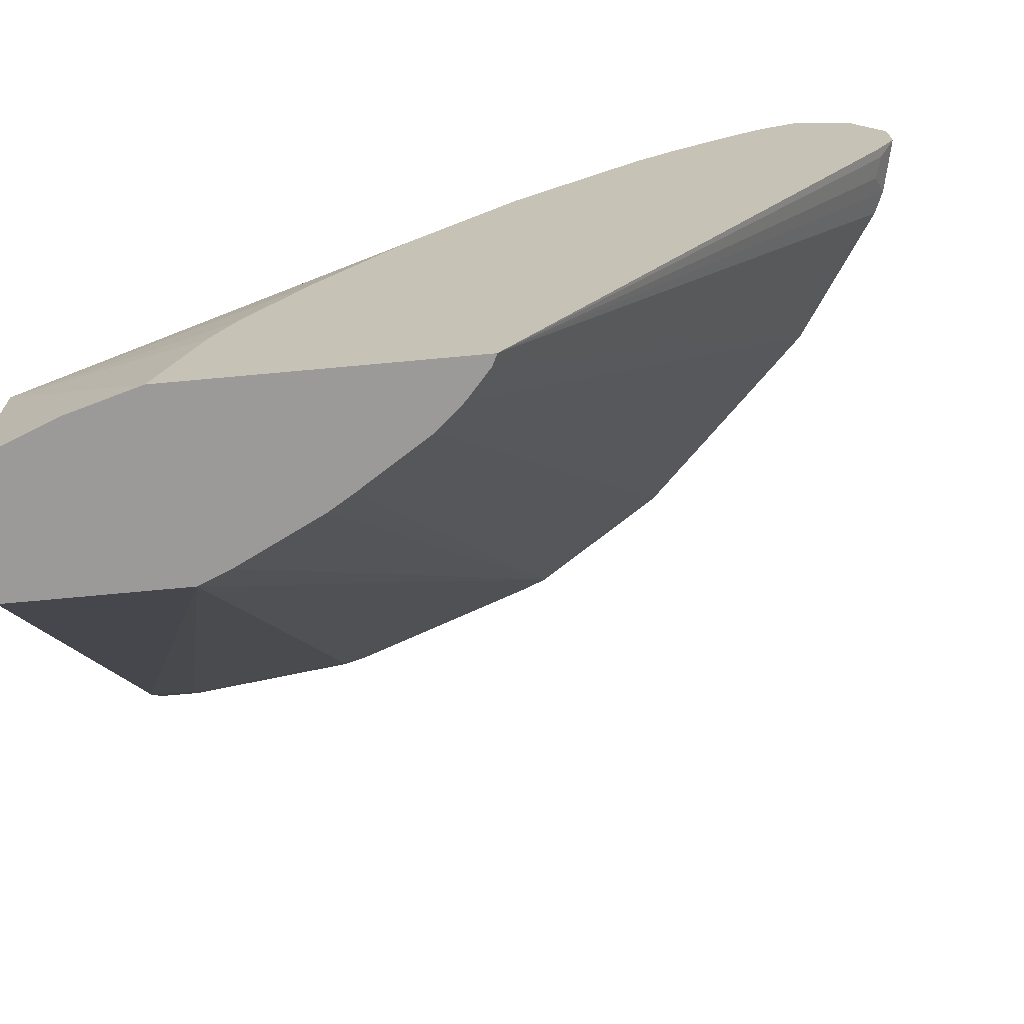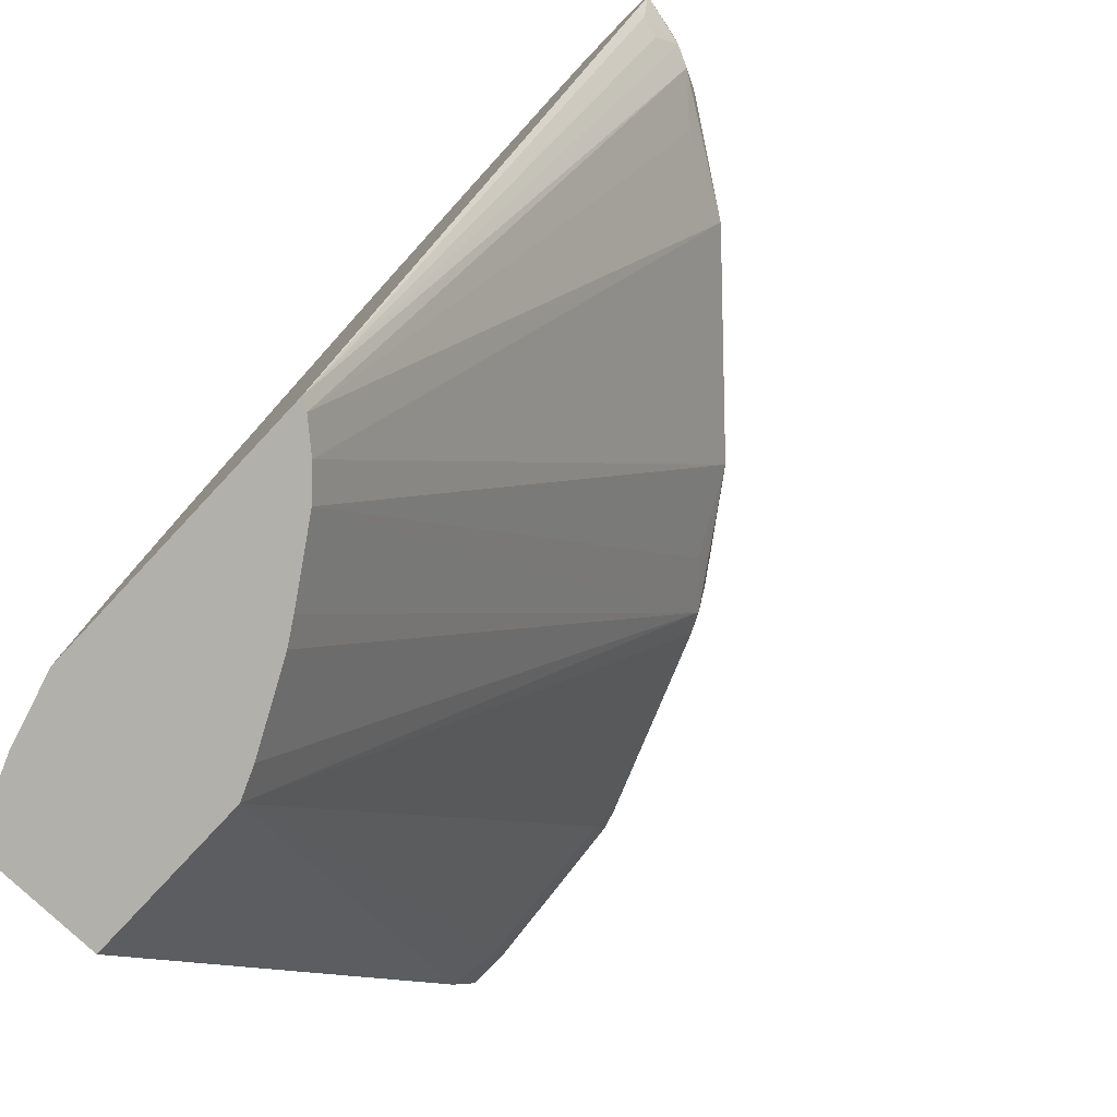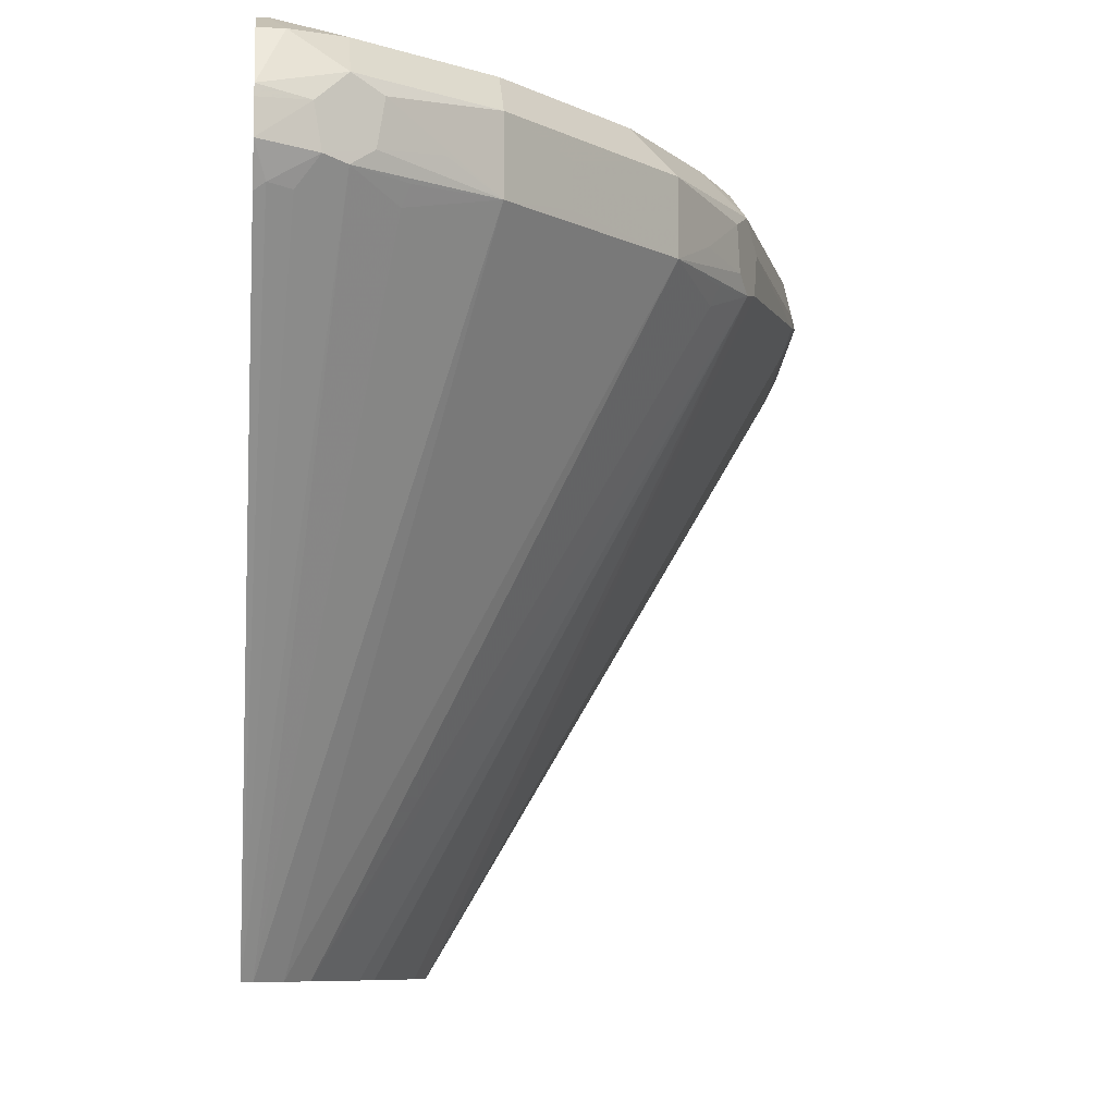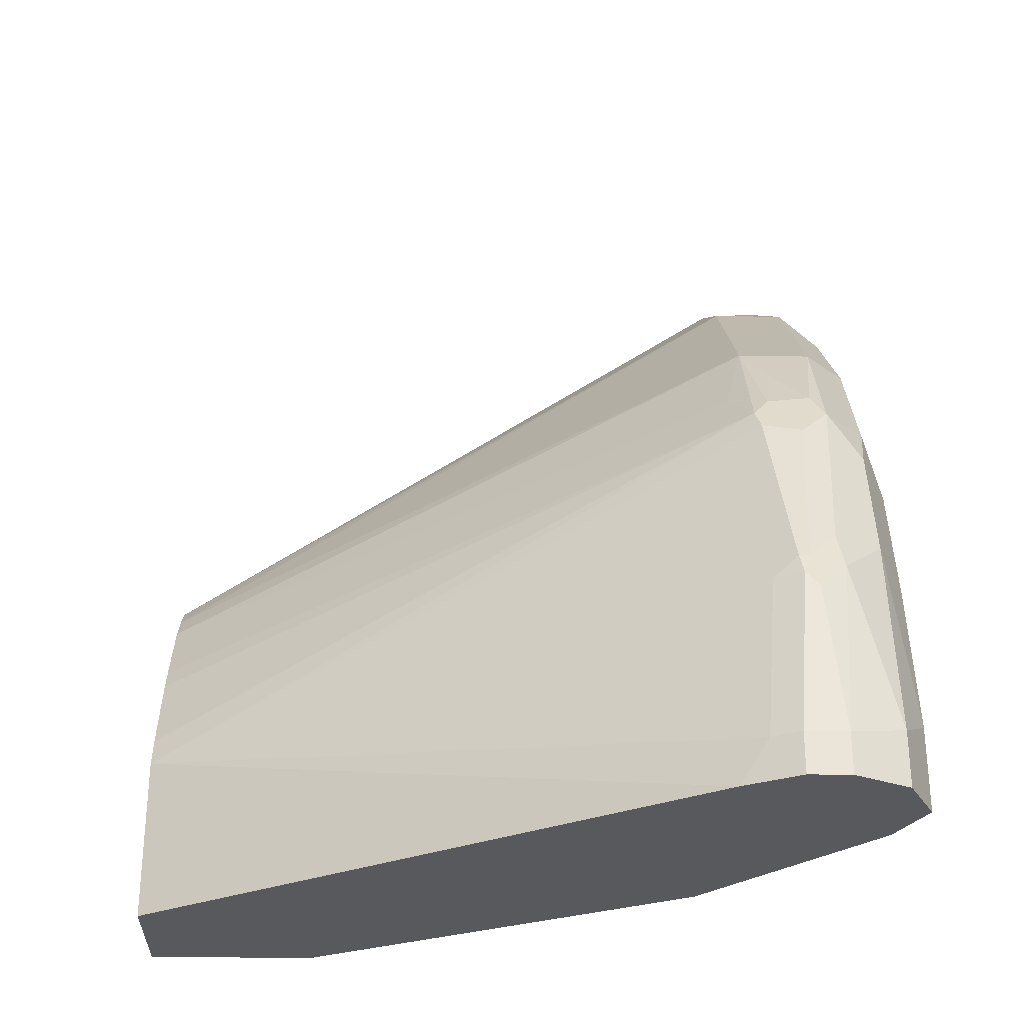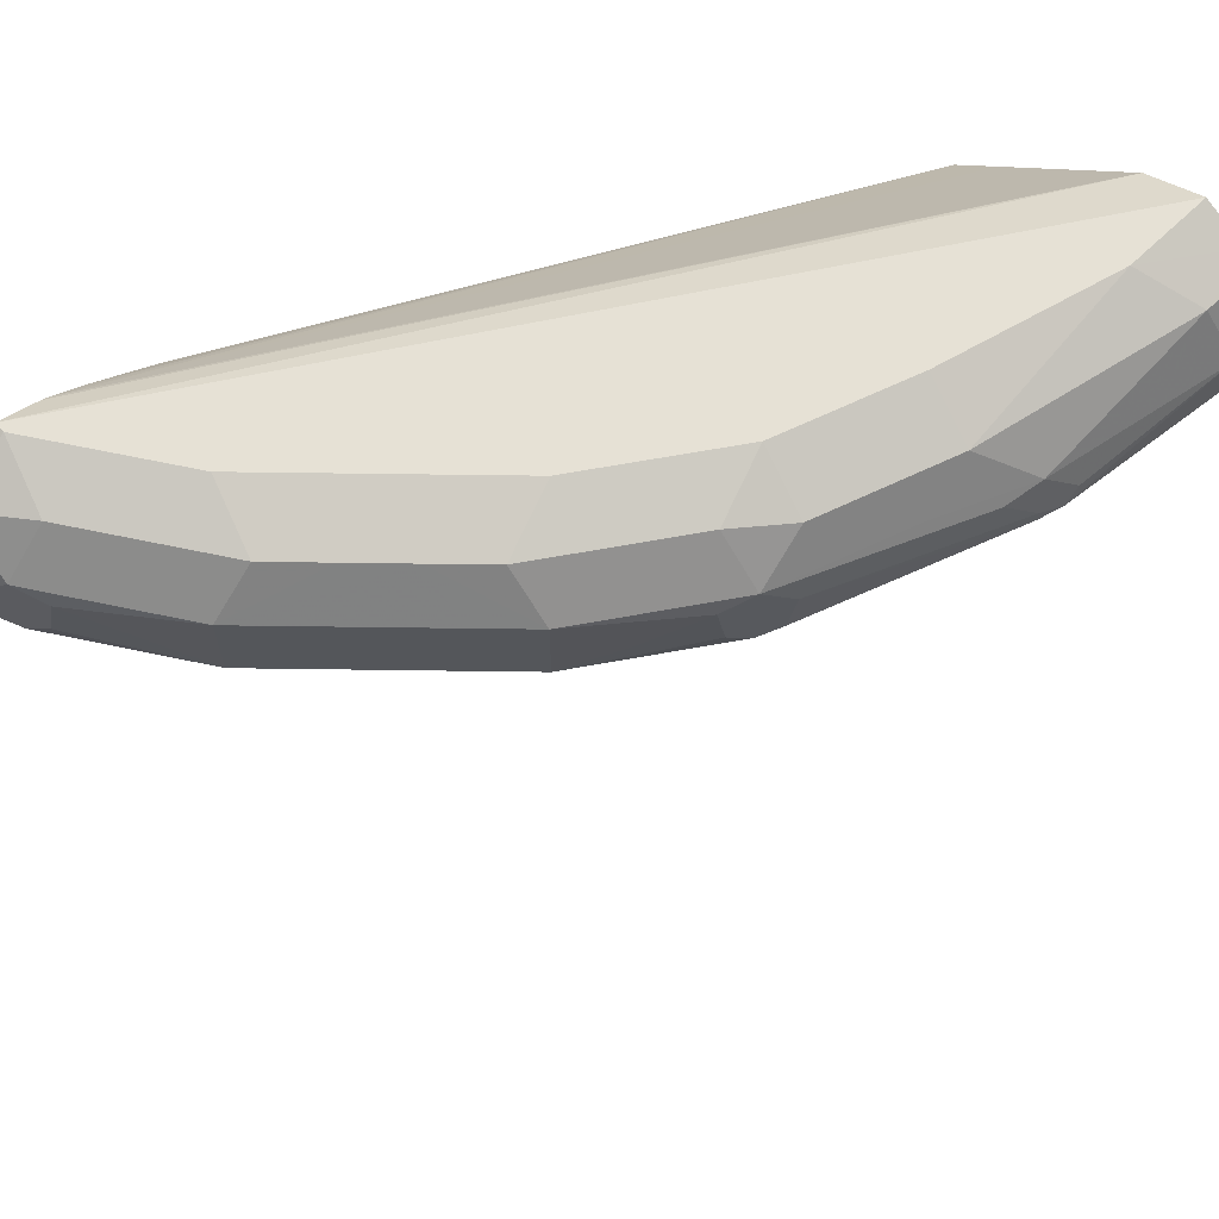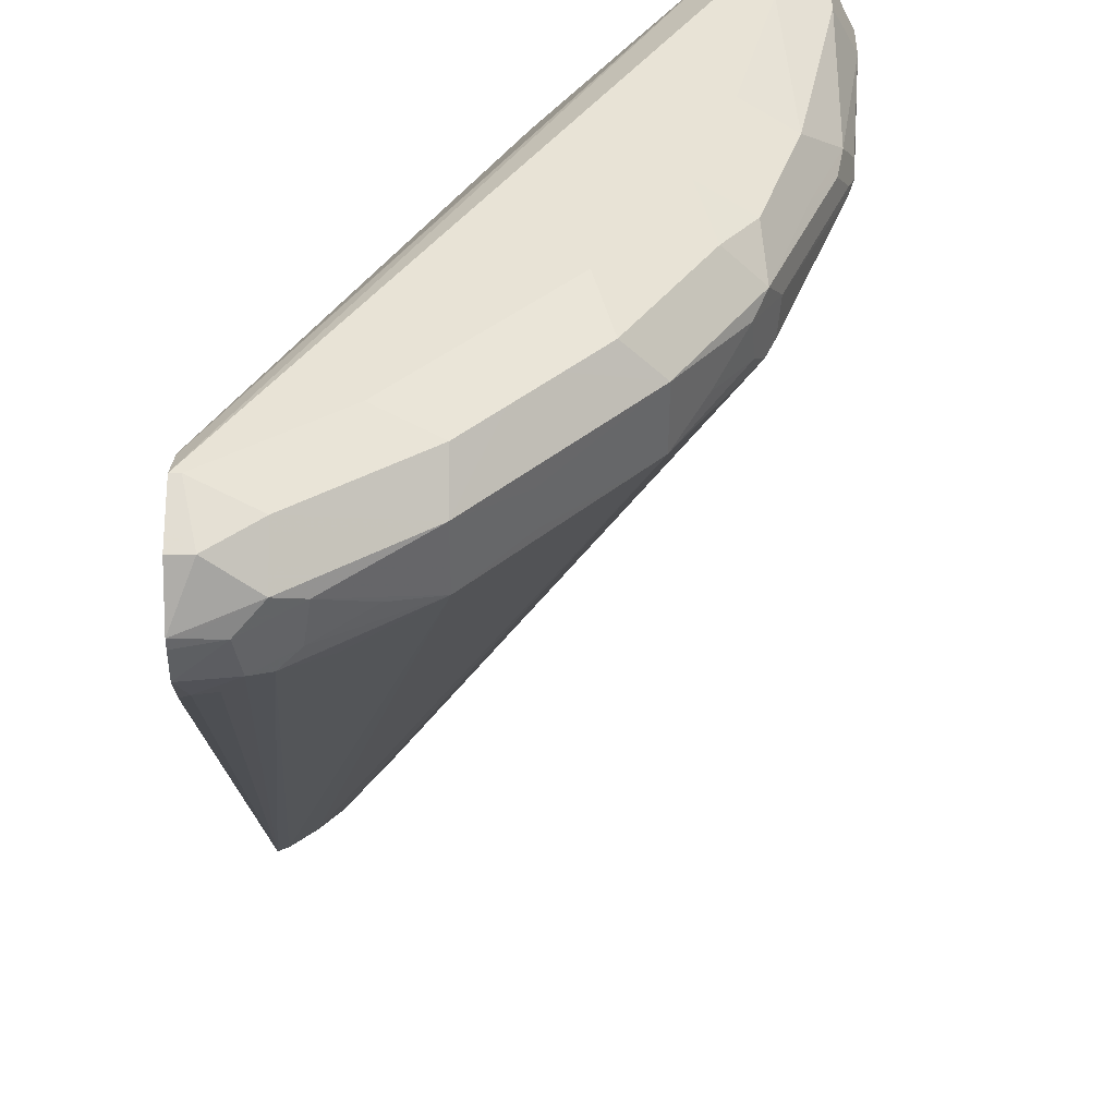
<metadata>
{"format":"obj","ext":"obj","renderer":"f3d","projection":"perspective","resolution":1024,"background":"white","views":[{"elev":-69.4,"azim":-84.7,"up":"+Y"},{"elev":-78.5,"azim":-43.2,"up":"+Y"},{"elev":-8.3,"azim":-6.5,"up":"+Y"},{"elev":-29.8,"azim":88.7,"up":"+Z"},{"elev":64.6,"azim":45.8,"up":"+Y"},{"elev":41.7,"azim":0.3,"up":"+Y"}]}
</metadata>
<code>
v 0.3111 0.124 0.0001136
v 0.3113 0.2491 0.0001136
v 0.405 0.124 0.0001136
v 0.288 0.124 0.05788
v 0.3736 0.3736 0.0001136
v 0.2728 0.124 0.1114
v 0.2728 0.2105 0.1394
v 0.2728 0.244 0.1543
v 0.2728 0.2454 0.155
v 0.2728 0.3151 0.1943
v 0.2728 0.4084 0.2566
v 0.2728 0.506 0.3346
v 0.2728 0.5371 0.3657
v 0.2728 0.5994 0.428
v 0.6642 0.55 0.0001136
v 0.405 0.124 0.000297
v 0.384 0.3944 0.0001136
v 0.2728 0.124 0.3228
v 0.2728 0.6251 0.4596
v 0.4567 0.5396 0.0001136
v 0.4463 0.5189 0.0001136
v 0.405 0.124 0.03062
v 0.685 0.5915 0.0001136
v 0.685 0.5915 0.03117
v 0.6746 0.5707 0.03117
v 0.4048 0.124 0.1246
v 0.281 0.124 0.3187
v 0.3269 0.5838 0.6071
v 0.3113 0.5877 0.6149
v 0.2958 0.5682 0.6071
v 0.2802 0.5707 0.6123
v 0.2728 0.5658 0.6098
v 0.2728 0.6575 0.5055
v 0.4877 0.5707 0.0001136
v 0.2728 0.6711 0.5268
v 0.685 0.6226 0.0001136
v 0.685 0.6226 0.03117
v 0.6746 0.6019 0.1557
v 0.6642 0.5811 0.1557
v 0.3951 0.124 0.148
v 0.6149 0.5877 0.3114
v 0.6071 0.5838 0.3269
v 0.301 0.124 0.301
v 0.4203 0.5838 0.5448
v 0.3581 0.5682 0.576
v 0.3633 0.5811 0.5811
v 0.3425 0.5954 0.5993
v 0.3062 0.6175 0.6175
v 0.2728 0.5924 0.6246
v 0.3477 0.6279 0.5967
v 0.5811 0.6642 0.0001136
v 0.2728 0.6736 0.5318
v 0.6642 0.6642 0.0001136
v 0.6642 0.6642 0.04156
v 0.6642 0.633 0.1661
v 0.6746 0.6123 0.1453
v 0.6694 0.6071 0.1713
v 0.6694 0.5993 0.1713
v 0.3639 0.124 0.2103
v 0.6175 0.6175 0.3062
v 0.5967 0.6279 0.3476
v 0.5993 0.5954 0.3424
v 0.5448 0.5838 0.4203
v 0.5811 0.5811 0.3632
v 0.576 0.5682 0.358
v 0.3188 0.124 0.281
v 0.3529 0.124 0.2284
v 0.5137 0.5838 0.4514
v 0.467 0.5915 0.4981
v 0.4203 0.6382 0.5448
v 0.384 0.6019 0.5708
v 0.2802 0.6226 0.6227
v 0.2728 0.6162 0.6246
v 0.3269 0.6382 0.6071
v 0.6227 0.685 0.0001136
v 0.2728 0.685 0.5604
v 0.6539 0.6694 0.0001136
v 0.6227 0.685 0.06228
v 0.633 0.6642 0.1972
v 0.6382 0.6382 0.2336
v 0.659 0.6279 0.192
v 0.6071 0.6382 0.3269
v 0.5448 0.6382 0.4203
v 0.5708 0.6019 0.3839
v 0.467 0.6226 0.4981
v 0.4515 0.6694 0.4825
v 0.4203 0.6694 0.5137
v 0.3269 0.6694 0.576
v 0.5137 0.6382 0.4514
v 0.4826 0.6694 0.4514
v 0.2728 0.6242 0.6241
v 0.2906 0.6642 0.6019
v 0.2728 0.6731 0.5841
v 0.2802 0.685 0.5604
v 0.5915 0.685 0.1869
v 0.6019 0.6642 0.2906
v 0.576 0.6694 0.3269
v 0.5137 0.6694 0.4203
v 0.3736 0.685 0.4981
v 0.467 0.685 0.4047
v 0.4981 0.685 0.3736
v 0.2728 0.6642 0.6019
v 0.5604 0.685 0.2803
f 1 2 5
f 48 73 49
f 48 50 74
f 48 74 72
f 50 70 74
f 51 52 76
f 51 76 75
f 53 77 54
f 54 77 78
f 54 78 79
f 54 79 55
f 55 79 80
f 55 80 81
f 55 81 57
f 55 57 56
f 57 81 82
f 57 82 60
f 57 60 58
f 60 82 61
f 61 82 83
f 61 83 63
f 61 63 84
f 48 72 73
f 47 71 50
f 44 46 45
f 44 71 47
f 38 57 58
f 38 58 39
f 39 58 41
f 40 42 59
f 41 60 42
f 41 58 60
f 42 60 61
f 42 61 62
f 42 62 63
f 42 63 64
f 61 84 62
f 42 64 65
f 42 66 67
f 42 67 59
f 43 66 63
f 43 63 68
f 43 68 44
f 44 68 69
f 44 69 85
f 44 85 70
f 44 70 50
f 44 50 71
f 42 65 66
f 38 56 57
f 62 84 63
f 63 85 69
f 80 96 82
f 80 82 81
f 82 96 97
f 82 97 83
f 83 98 90
f 83 90 89
f 83 89 85
f 83 97 98
f 86 99 87
f 86 100 99
f 87 99 88
f 88 94 92
f 88 99 94
f 90 98 101
f 90 101 100
f 91 92 102
f 92 94 93
f 92 93 102
f 96 103 97
f 97 103 101
f 97 101 98
f 79 96 80
f 79 103 96
f 79 95 103
f 78 95 79
f 63 69 68
f 63 66 65
f 63 65 64
f 70 86 87
f 70 87 88
f 70 88 74
f 70 85 89
f 70 89 90
f 70 90 86
f 72 91 73
f 63 83 85
f 72 74 91
f 74 92 91
f 75 78 77
f 75 76 94
f 75 94 99
f 75 99 100
f 75 100 101
f 75 101 103
f 75 103 95
f 75 95 78
f 76 93 94
f 74 88 92
f 37 56 38
f 86 90 100
f 37 54 55
f 2 6 7
f 2 7 8
f 2 8 9
f 2 9 10
f 2 10 11
f 2 11 12
f 2 12 13
f 2 13 14
f 2 14 5
f 3 15 16
f 5 14 17
f 6 18 32
f 6 32 49
f 6 49 73
f 6 73 91
f 6 91 102
f 6 102 93
f 6 93 76
f 6 76 52
f 6 52 35
f 6 35 33
f 2 4 6
f 1 4 2
f 1 6 4
f 1 18 6
f 37 55 56
f 1 5 17
f 1 17 21
f 1 21 20
f 1 20 34
f 1 34 51
f 1 51 75
f 1 75 77
f 1 77 53
f 1 53 36
f 6 33 19
f 1 36 23
f 1 15 3
f 1 3 16
f 1 16 22
f 1 22 26
f 1 26 40
f 1 40 59
f 1 59 67
f 1 67 66
f 1 43 27
f 1 27 18
f 1 23 15
f 6 19 14
f 1 66 43
f 6 13 12
f 25 39 26
f 26 39 41
f 26 41 42
f 26 42 40
f 27 43 44
f 27 44 45
f 27 45 28
f 28 45 46
f 28 46 44
f 28 47 29
f 29 48 49
f 29 49 31
f 29 31 30
f 29 47 50
f 29 50 48
f 31 49 32
f 34 35 51
f 35 52 51
f 36 53 54
f 6 14 13
f 36 54 37
f 24 39 25
f 24 38 39
f 28 44 47
f 23 37 24
f 6 12 11
f 6 11 10
f 24 37 38
f 6 10 9
f 6 9 8
f 6 8 7
f 14 19 20
f 14 20 21
f 14 21 17
f 15 23 24
f 15 24 25
f 15 25 26
f 15 22 16
f 15 26 22
f 18 27 28
f 18 28 29
f 18 29 30
f 18 30 31
f 18 31 32
f 19 33 20
f 20 33 35
f 23 36 37
f 20 35 34

</code>
